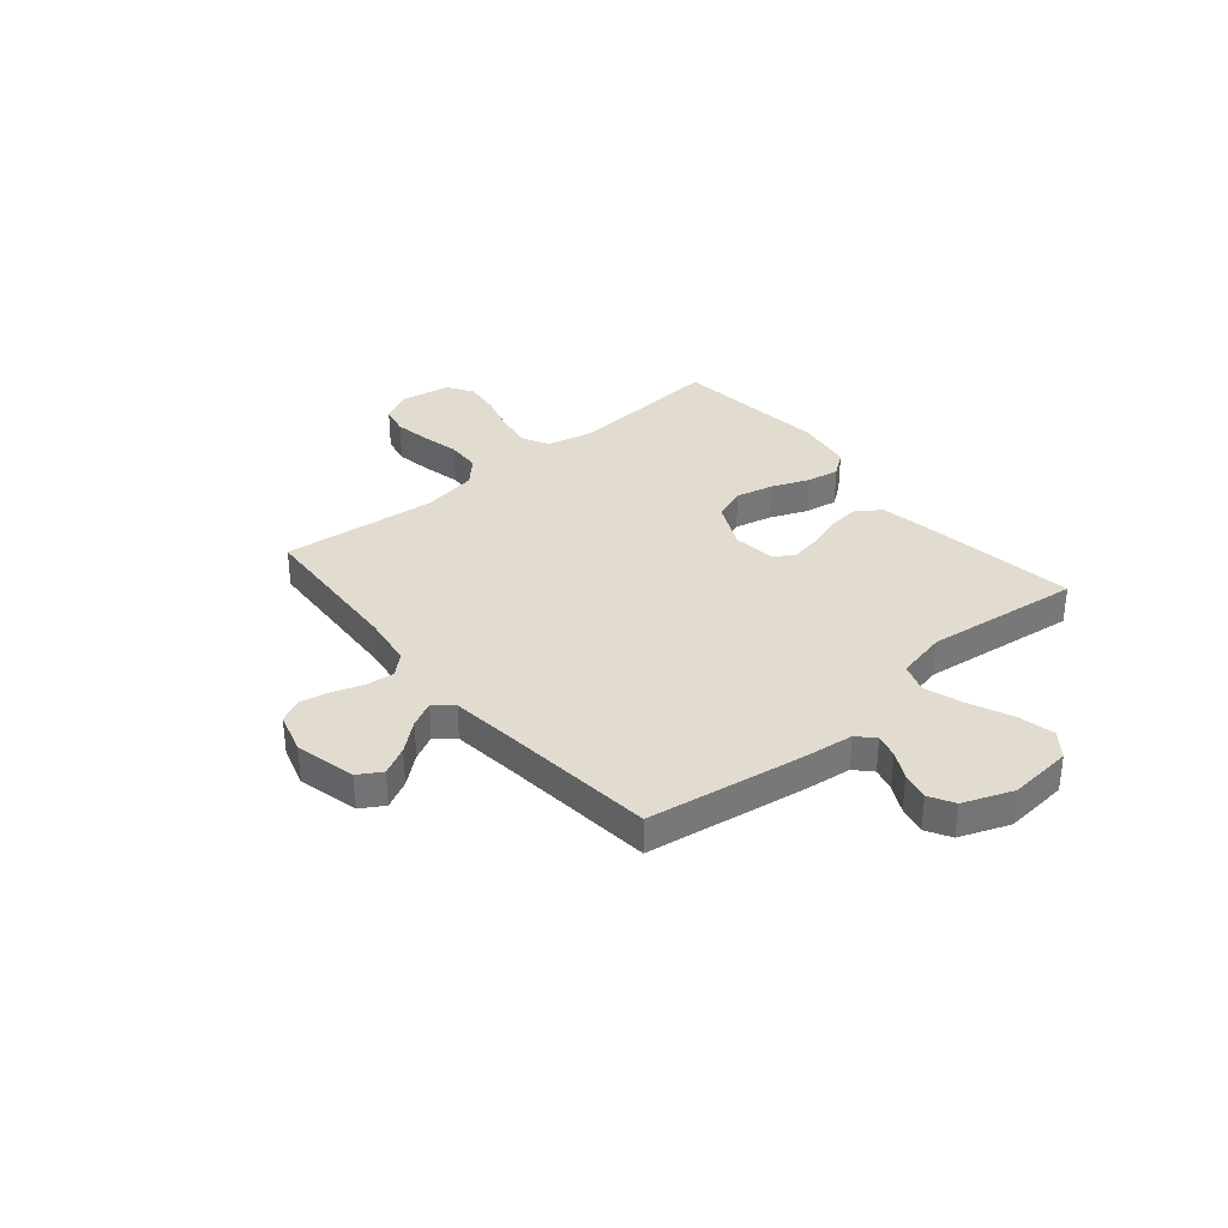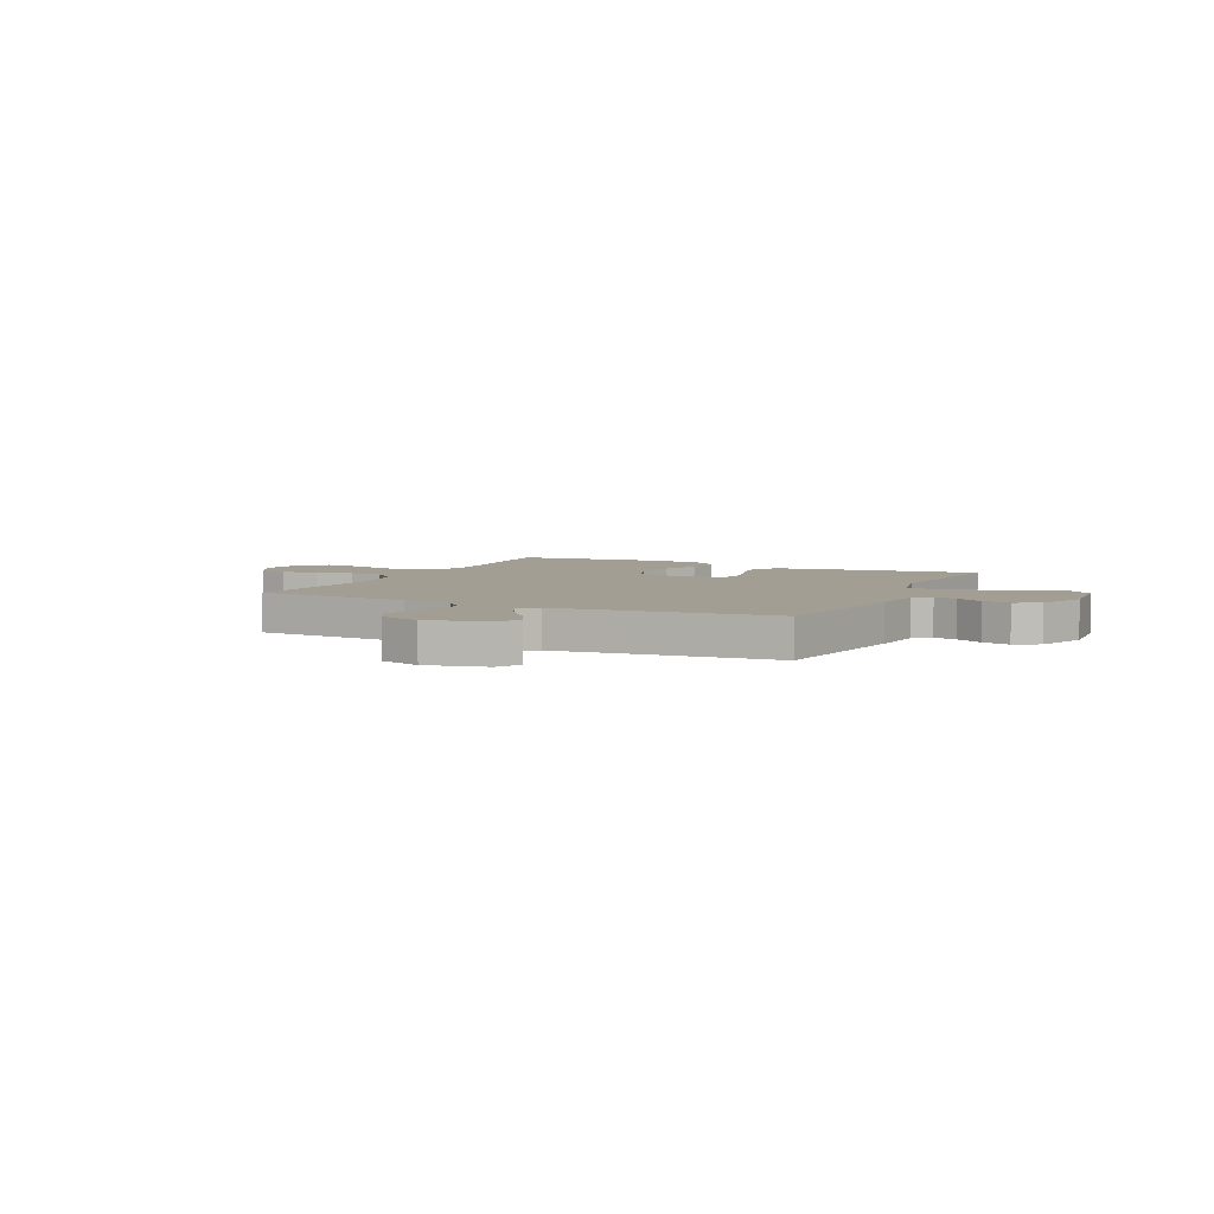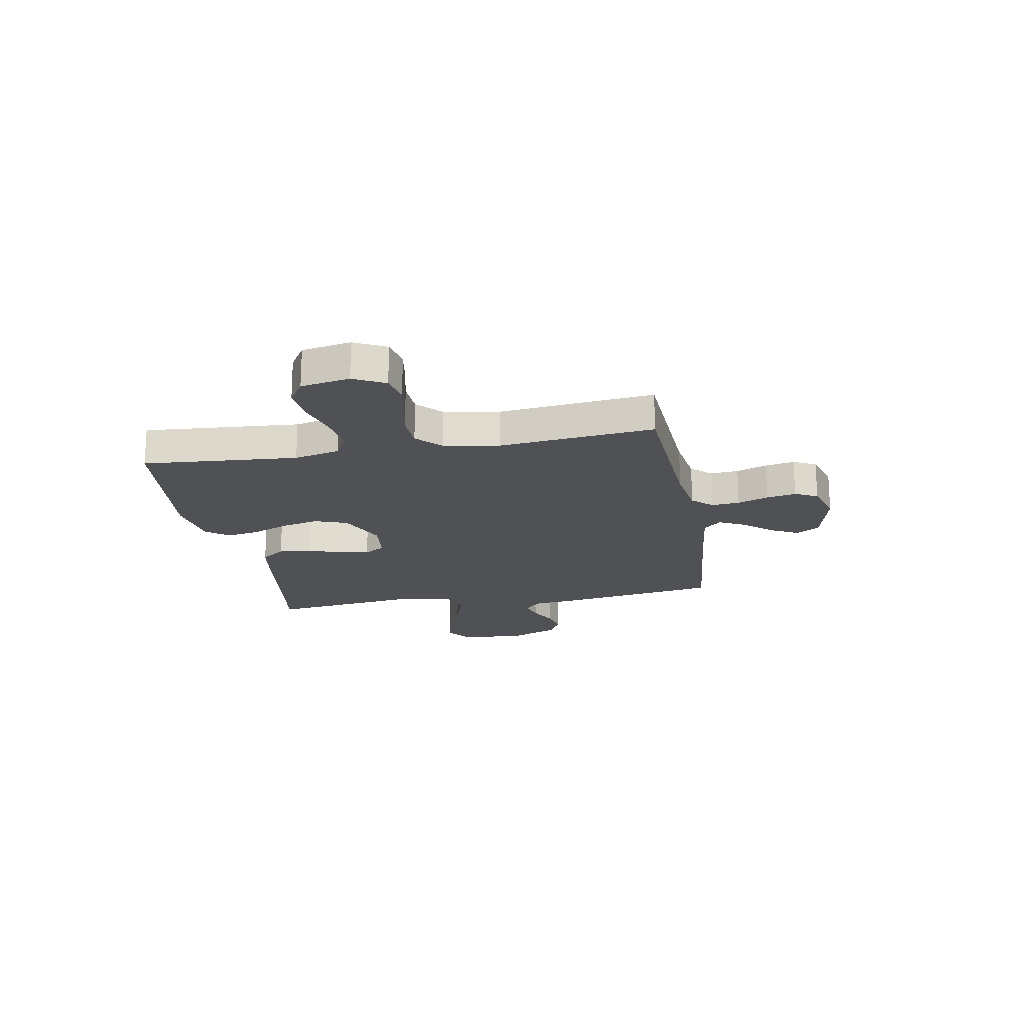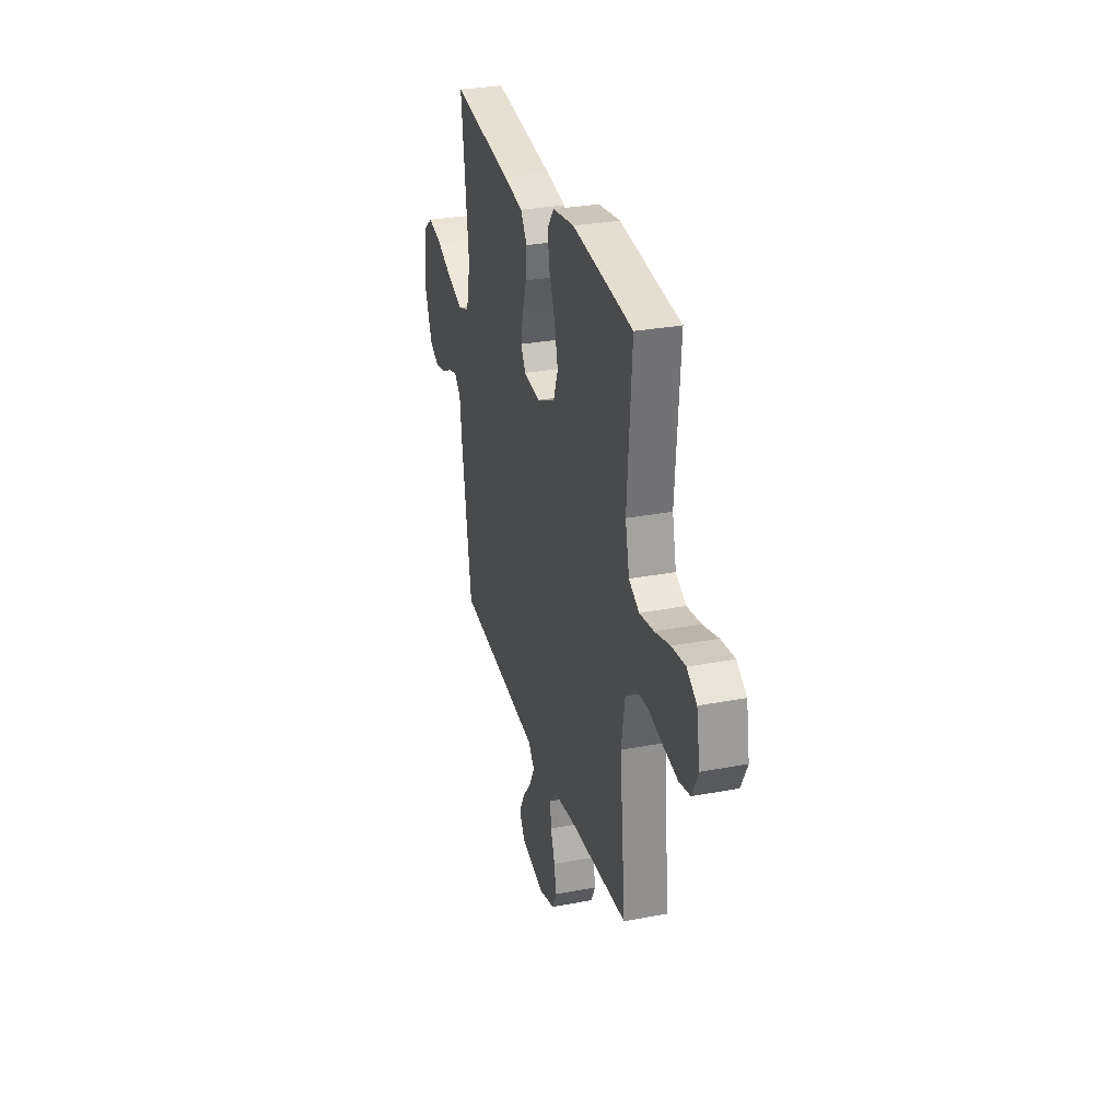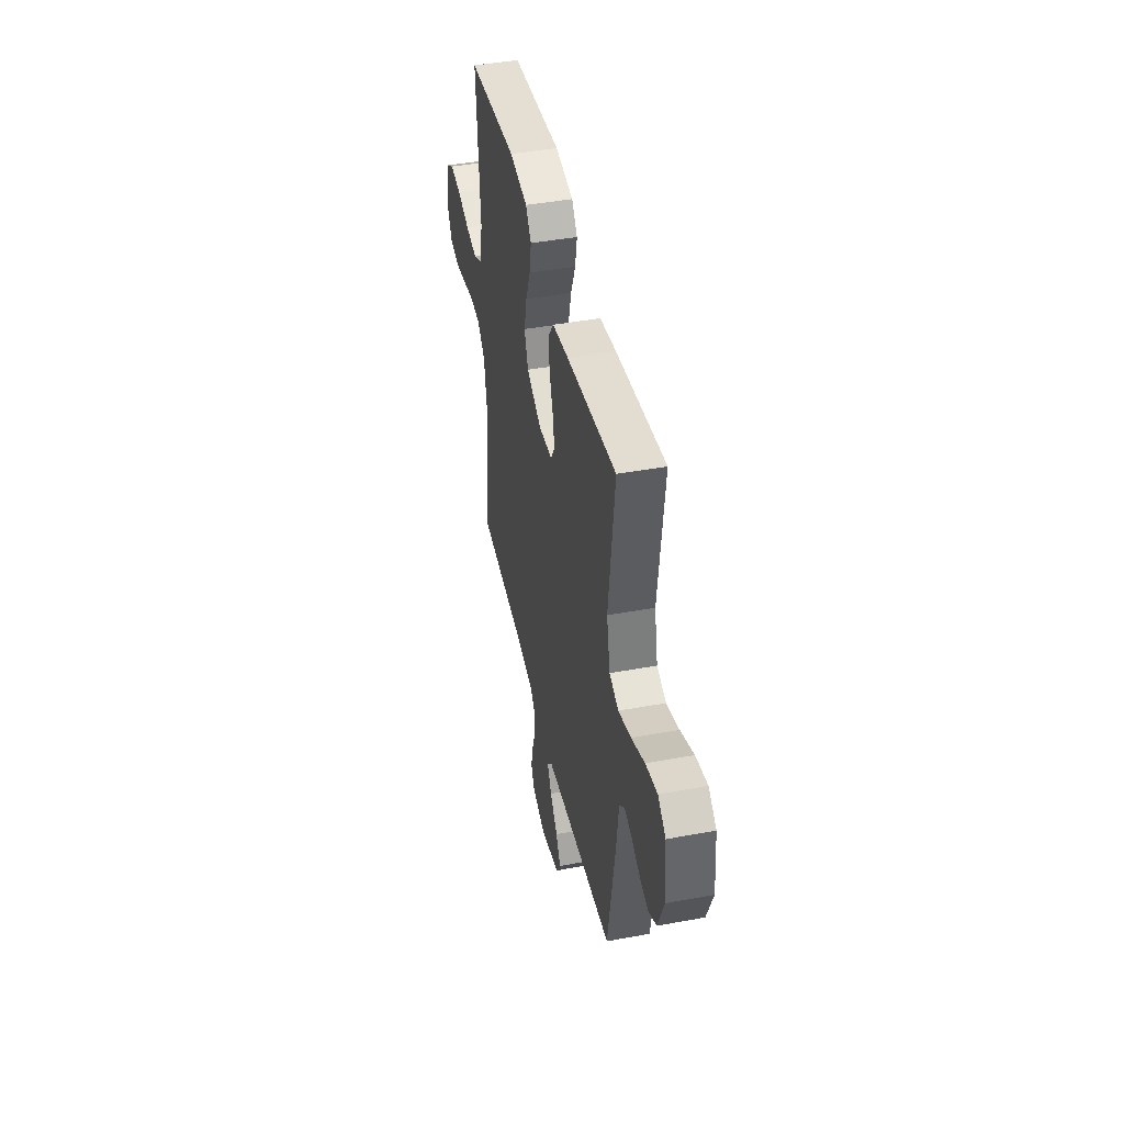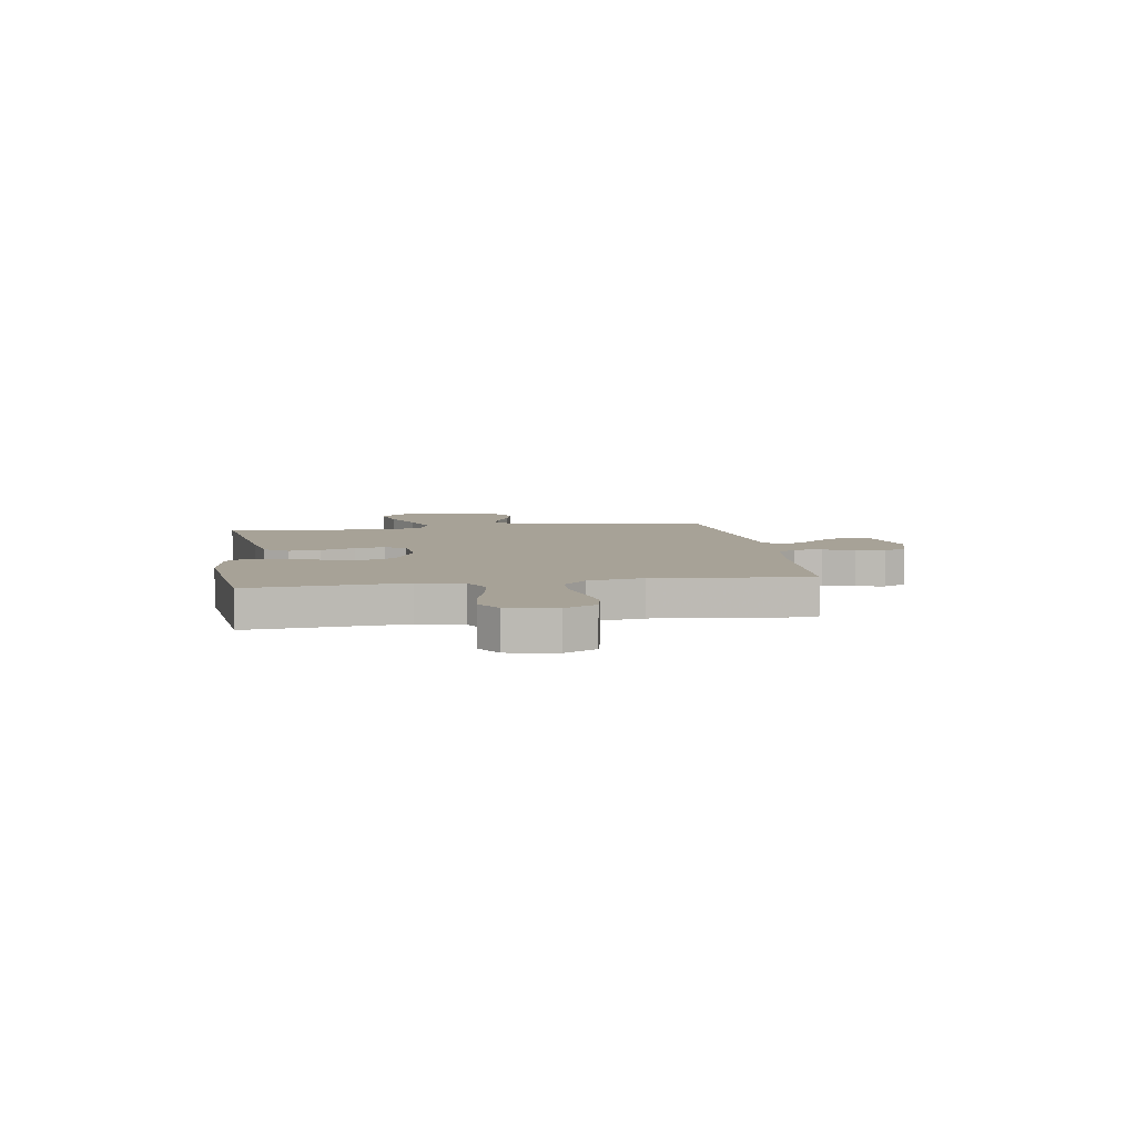
<metadata>
{"format":"obj","ext":"obj","renderer":"f3d","projection":"perspective","resolution":1024,"background":"white","views":[{"elev":34.5,"azim":-130.1,"up":"+Y"},{"elev":5.2,"azim":-154.2,"up":"+Y"},{"elev":-19.7,"azim":100.2,"up":"+Y"},{"elev":30.0,"azim":74.6,"up":"+Z"},{"elev":43.9,"azim":-102.2,"up":"+Z"},{"elev":6.6,"azim":81.0,"up":"+Y"}]}
</metadata>
<code>
v -0.5 0.07 0.5
v -0.2 0.07 0.457
v -0.101 0.07 0.44
v -0.068 0.07 0.394
v -0.074 0.07 0.332
v -0.096 0.07 0.266
v -0.107 0.07 0.207
v -0.083 0.07 0.167
v 0 0.07 0.158
v 0.091 0.07 0.201
v 0.114 0.07 0.264
v 0.097 0.07 0.336
v 0.068 0.07 0.408
v 0.057 0.07 0.471
v 0.091 0.07 0.516
v 0.2 0.07 0.533
v 0.5 0.07 0.5
v 0.477 0.07 0.2
v 0.497 0.07 0.112
v 0.548 0.07 0.085
v 0.618 0.07 0.096
v 0.694 0.07 0.118
v 0.762 0.07 0.126
v 0.811 0.07 0.095
v 0.828 0.07 0
v 0.797 0.07 -0.061
v 0.742 0.07 -0.073
v 0.672 0.07 -0.061
v 0.6 0.07 -0.045
v 0.535 0.07 -0.048
v 0.488 0.07 -0.093
v 0.47 0.07 -0.2
v 0.5 0.07 -0.5
v 0.2 0.07 -0.518
v 0.1 0.07 -0.533
v 0.065 0.07 -0.572
v 0.07 0.07 -0.626
v 0.091 0.07 -0.686
v 0.102 0.07 -0.743
v 0.08 0.07 -0.787
v 0 0.07 -0.811
v -0.117 0.07 -0.783
v -0.144 0.07 -0.738
v -0.116 0.07 -0.684
v -0.07 0.07 -0.628
v -0.045 0.07 -0.579
v -0.076 0.07 -0.544
v -0.2 0.07 -0.53
v -0.5 0.07 -0.5
v -0.547 0.07 -0.2
v -0.559 0.07 -0.101
v -0.591 0.07 -0.071
v -0.636 0.07 -0.083
v -0.688 0.07 -0.11
v -0.742 0.07 -0.123
v -0.79 0.07 -0.096
v -0.827 0.07 0
v -0.816 0.07 0.123
v -0.768 0.07 0.16
v -0.697 0.07 0.144
v -0.616 0.07 0.108
v -0.54 0.07 0.083
v -0.484 0.07 0.103
v -0.463 0.07 0.2
v -0.5 0 0.5
v -0.2 0 0.457
v -0.101 0 0.44
v -0.068 0 0.394
v -0.074 0 0.332
v -0.096 0 0.266
v -0.107 0 0.207
v -0.083 0 0.167
v 0 0 0.158
v 0.091 0 0.201
v 0.114 0 0.264
v 0.097 0 0.336
v 0.068 0 0.408
v 0.057 0 0.471
v 0.091 0 0.516
v 0.2 0 0.533
v 0.5 0 0.5
v 0.477 0 0.2
v 0.497 0 0.112
v 0.548 0 0.085
v 0.618 0 0.096
v 0.694 0 0.118
v 0.762 0 0.126
v 0.811 0 0.095
v 0.828 0 0
v 0.797 0 -0.061
v 0.742 0 -0.073
v 0.672 0 -0.061
v 0.6 0 -0.045
v 0.535 0 -0.048
v 0.488 0 -0.093
v 0.47 0 -0.2
v 0.5 0 -0.5
v 0.2 0 -0.518
v 0.1 0 -0.533
v 0.065 0 -0.572
v 0.07 0 -0.626
v 0.091 0 -0.686
v 0.102 0 -0.743
v 0.08 0 -0.787
v 0 0 -0.811
v -0.117 0 -0.783
v -0.144 0 -0.738
v -0.116 0 -0.684
v -0.07 0 -0.628
v -0.045 0 -0.579
v -0.076 0 -0.544
v -0.2 0 -0.53
v -0.5 0 -0.5
v -0.547 0 -0.2
v -0.559 0 -0.101
v -0.591 0 -0.071
v -0.636 0 -0.083
v -0.688 0 -0.11
v -0.742 0 -0.123
v -0.79 0 -0.096
v -0.827 0 0
v -0.816 0 0.123
v -0.768 0 0.16
v -0.697 0 0.144
v -0.616 0 0.108
v -0.54 0 0.083
v -0.484 0 0.103
v -0.463 0 0.2
f 59 60 61
f 58 59 61
f 57 58 61
f 56 57 61
f 55 56 61
f 54 55 61
f 53 54 61
f 52 53 61 62
f 51 52 62 63
f 50 51 63
f 49 50 63
f 48 49 63
f 43 44 45
f 42 43 45
f 41 42 45
f 40 41 45
f 39 40 45
f 38 39 45
f 37 38 45
f 36 37 45 46
f 35 36 46 47
f 32 33 34
f 48 63 64
f 47 48 64
f 35 47 64
f 34 35 64
f 32 34 64
f 31 32 64
f 27 28 29
f 26 27 29
f 25 26 29
f 24 25 29
f 23 24 29
f 22 23 29
f 21 22 29
f 16 17 18
f 15 16 18
f 14 15 18
f 13 14 18
f 12 13 18
f 11 12 18 19
f 10 11 19 20
f 4 5 6
f 3 4 6
f 2 3 6
f 1 2 6
f 64 1 6
f 64 6 7
f 30 31 64
f 20 21 29 30
f 9 10 20 30
f 8 9 30 64
f 7 8 64
f 125 124 123
f 125 123 122
f 125 122 121
f 125 121 120
f 125 120 119
f 125 119 118
f 125 118 117
f 126 125 117 116
f 127 126 116 115
f 127 115 114
f 127 114 113
f 127 113 112
f 109 108 107
f 109 107 106
f 109 106 105
f 109 105 104
f 109 104 103
f 109 103 102
f 109 102 101
f 110 109 101 100
f 111 110 100 99
f 98 97 96
f 128 127 112
f 128 112 111
f 128 111 99
f 128 99 98
f 128 98 96
f 128 96 95
f 93 92 91
f 93 91 90
f 93 90 89
f 93 89 88
f 93 88 87
f 93 87 86
f 93 86 85
f 82 81 80
f 82 80 79
f 82 79 78
f 82 78 77
f 82 77 76
f 83 82 76 75
f 84 83 75 74
f 70 69 68
f 70 68 67
f 70 67 66
f 70 66 65
f 70 65 128
f 71 70 128
f 128 95 94
f 94 93 85 84
f 94 84 74 73
f 128 94 73 72
f 128 72 71
f 1 65 66 2
f 2 66 67 3
f 3 67 68 4
f 4 68 69 5
f 5 69 70 6
f 6 70 71 7
f 7 71 72 8
f 8 72 73 9
f 9 73 74 10
f 10 74 75 11
f 11 75 76 12
f 12 76 77 13
f 13 77 78 14
f 14 78 79 15
f 15 79 80 16
f 16 80 81 17
f 17 81 82 18
f 18 82 83 19
f 19 83 84 20
f 20 84 85 21
f 21 85 86 22
f 22 86 87 23
f 23 87 88 24
f 24 88 89 25
f 25 89 90 26
f 26 90 91 27
f 27 91 92 28
f 28 92 93 29
f 29 93 94 30
f 30 94 95 31
f 31 95 96 32
f 32 96 97 33
f 33 97 98 34
f 34 98 99 35
f 35 99 100 36
f 36 100 101 37
f 37 101 102 38
f 38 102 103 39
f 39 103 104 40
f 40 104 105 41
f 41 105 106 42
f 42 106 107 43
f 43 107 108 44
f 44 108 109 45
f 45 109 110 46
f 46 110 111 47
f 47 111 112 48
f 48 112 113 49
f 49 113 114 50
f 50 114 115 51
f 51 115 116 52
f 52 116 117 53
f 53 117 118 54
f 54 118 119 55
f 55 119 120 56
f 56 120 121 57
f 57 121 122 58
f 58 122 123 59
f 59 123 124 60
f 60 124 125 61
f 61 125 126 62
f 62 126 127 63
f 63 127 128 64
f 64 128 65 1

</code>
